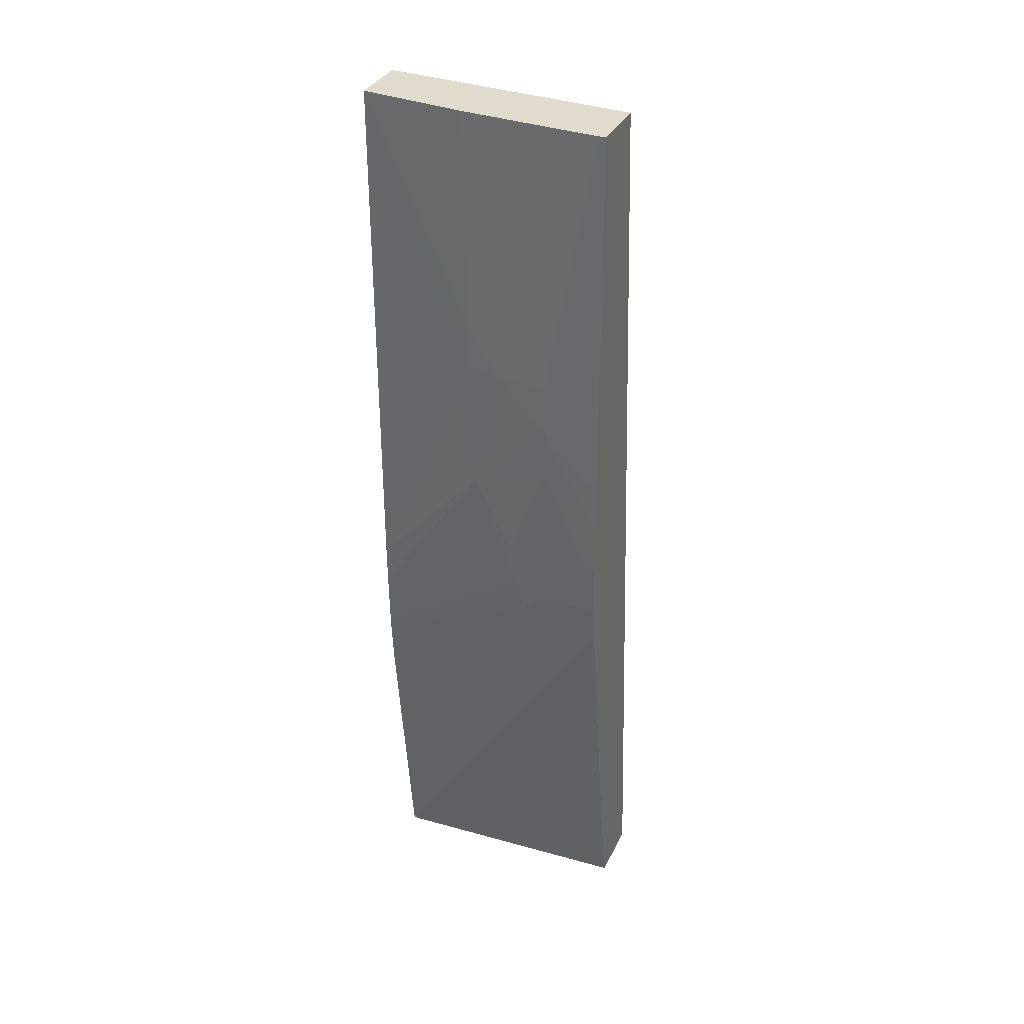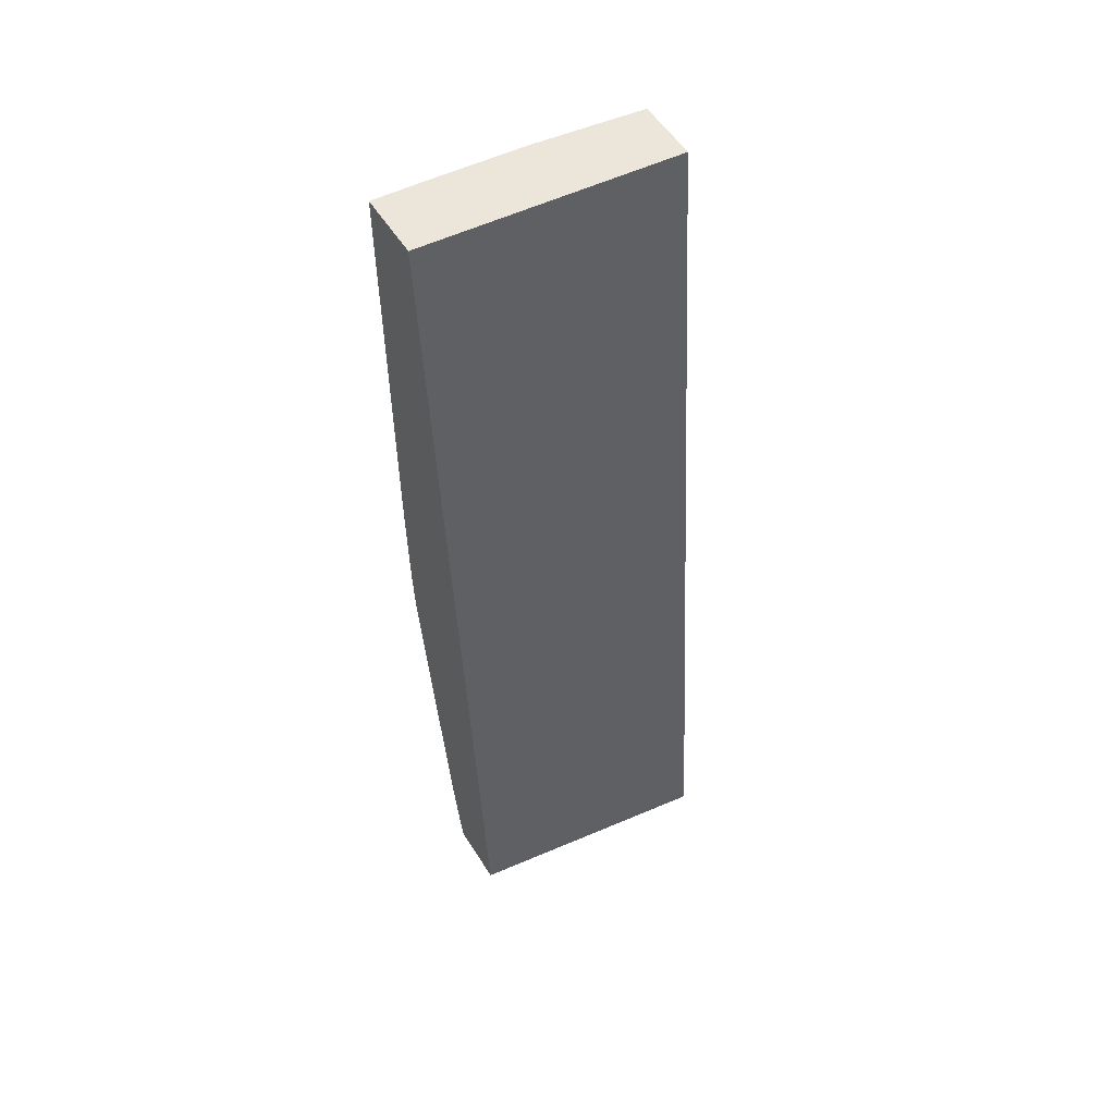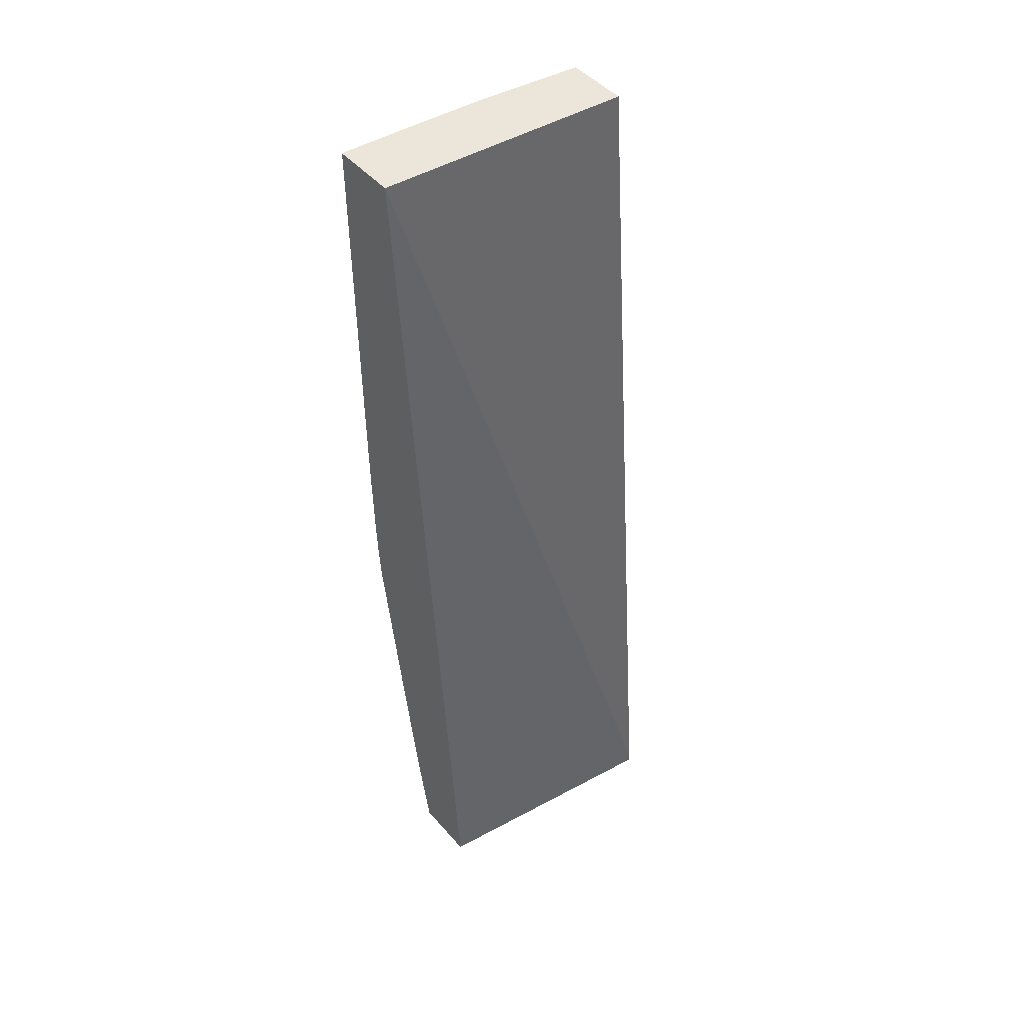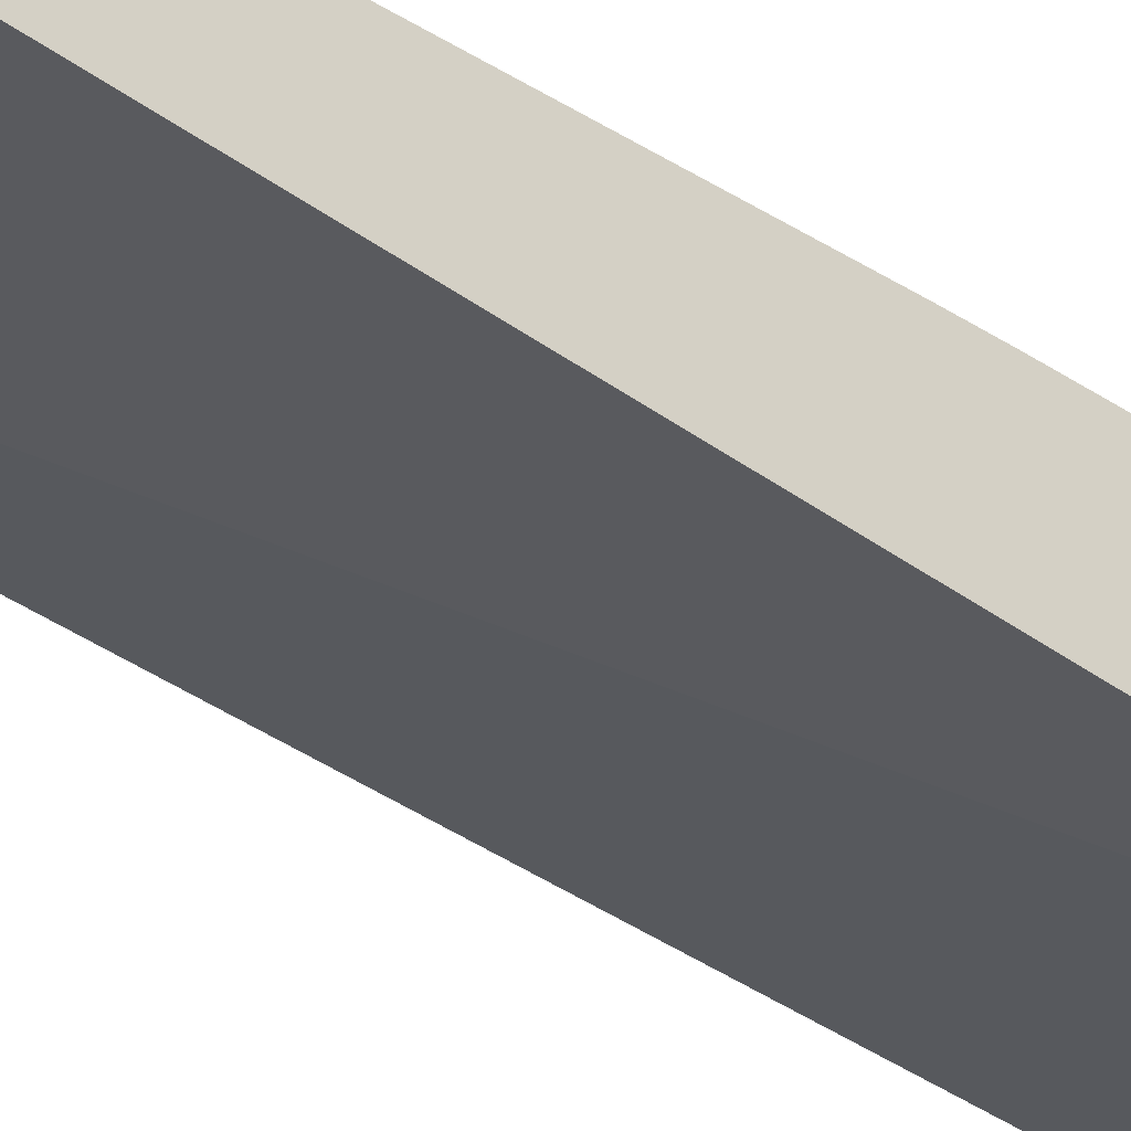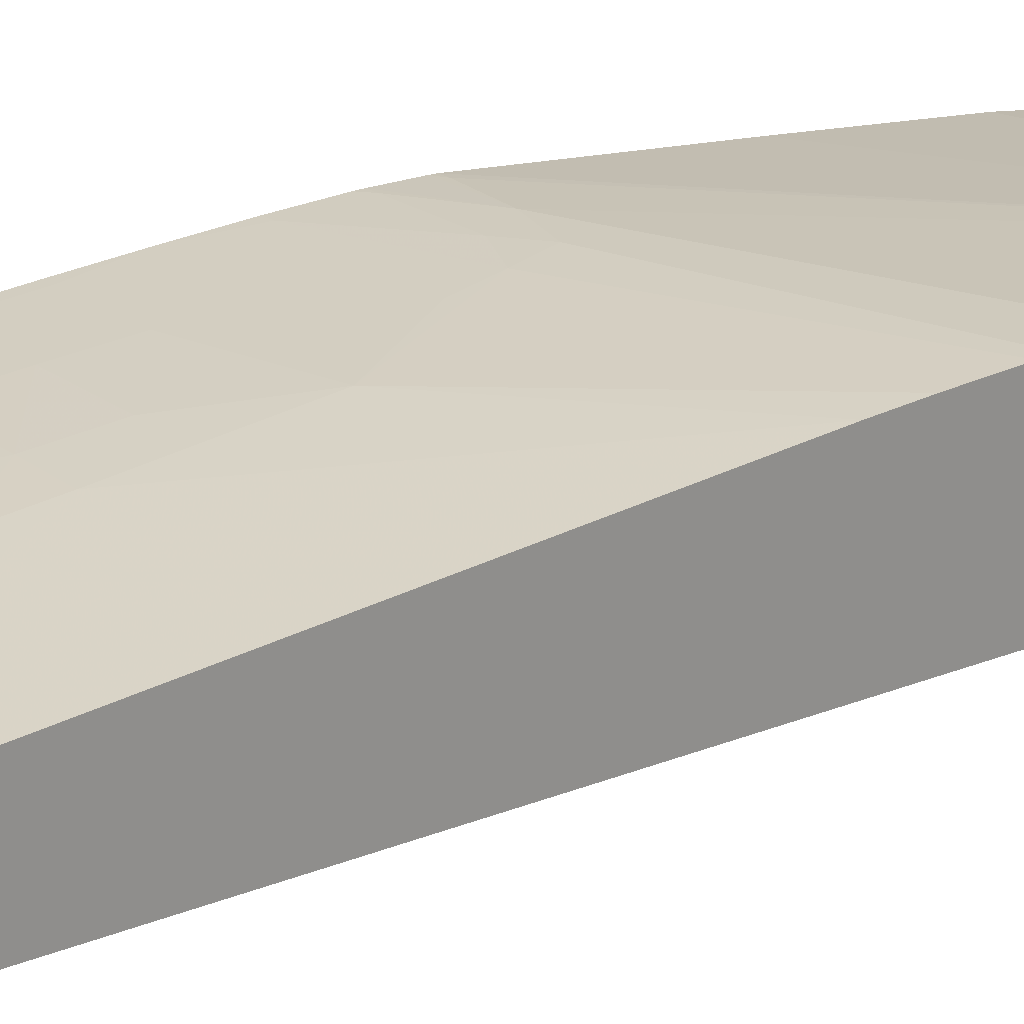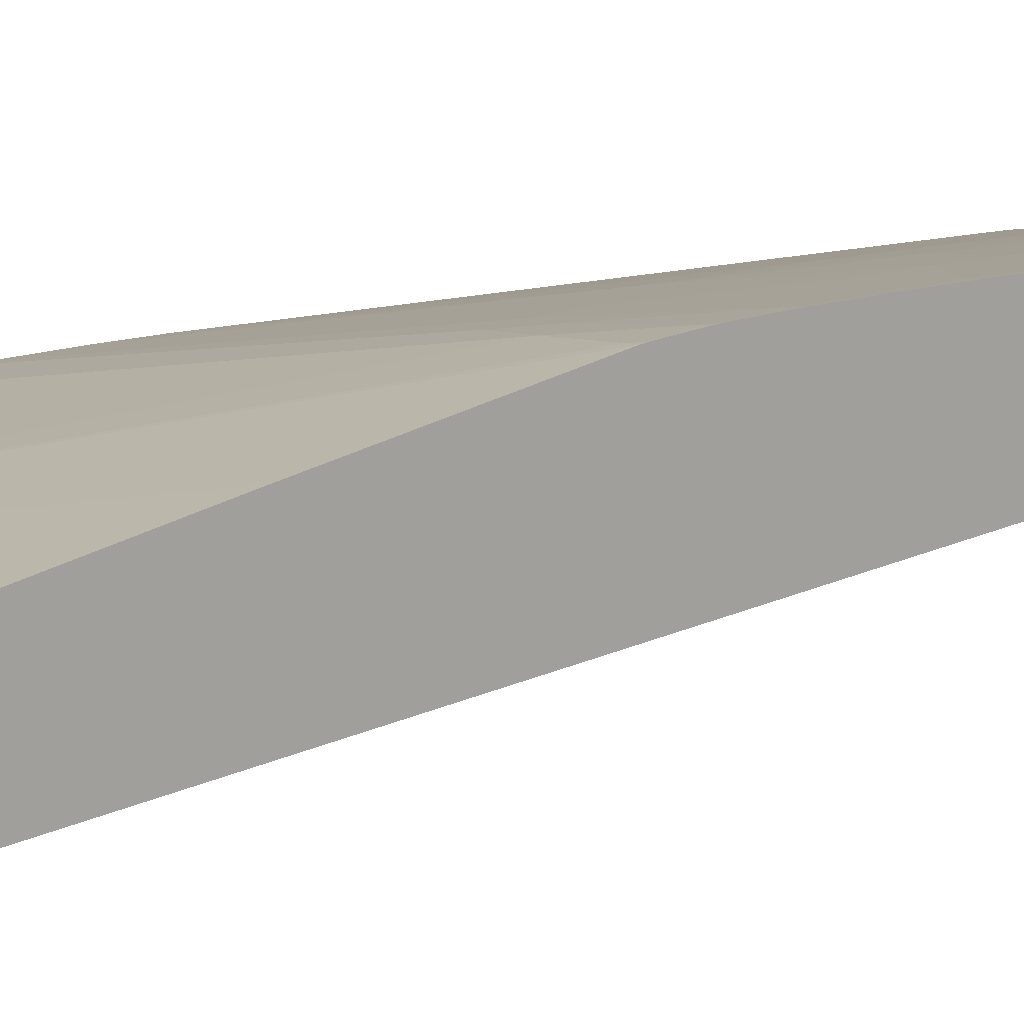
<metadata>
{"format":"obj","ext":"obj","renderer":"f3d","projection":"perspective","resolution":1024,"background":"white","views":[{"elev":33.3,"azim":22.4,"up":"+Y"},{"elev":54.2,"azim":148.5,"up":"+Y"},{"elev":46.9,"azim":141.5,"up":"+Y"},{"elev":-32.3,"azim":-131.6,"up":"+Z"},{"elev":22.9,"azim":-134.0,"up":"+Z"},{"elev":8.0,"azim":40.4,"up":"+Z"}]}
</metadata>
<code>
v -0.1061 -0.09303 0.01774
v -0.1061 -0.002002 0.009543
v -0.1061 -0.1411 -0.002779
v -0.1061 -0.1397 -0.002726
v -0.1049 -0.1411 -0.002678
v -0.06973 -0.1411 0.001672
v -0.06973 -0.002002 0.01254
v -0.06973 -0.002002 0.02203
v -0.1061 -0.002002 0.0185
v -0.09065 -0.002002 0.02046
v -0.07814 -0.002002 0.02146
v -0.0707 -0.002002 0.022
v -0.06973 -0.05581 0.02166
v -0.0707 -0.05581 0.02162
v -0.07814 -0.04094 0.02138
v -0.08558 -0.04094 0.02087
v -0.07814 -0.04838 0.02133
v -0.08558 -0.04838 0.02079
v -0.08928 -0.05941 0.02036
v -0.09018 -0.04094 0.02045
v -0.09033 -0.0335 0.02046
v -0.1061 -0.07815 0.01817
v -0.1061 -0.08377 0.01806
v -0.0827 -0.07626 0.02042
v -0.1061 -0.09122 0.01782
v -0.08156 -0.08123 0.02031
v -0.07659 -0.08282 0.0205
v -0.0787 -0.0785 0.02061
v -0.0707 -0.07071 0.02133
v -0.06973 -0.07071 0.02138
v -0.06973 -0.07717 0.02113
v -0.06973 -0.07815 0.02107
v -0.0707 -0.07815 0.02104
v -0.06973 -0.08278 0.02068
v -0.06973 -0.08351 0.0206
v -0.0707 -0.08347 0.0206
v -0.1061 -0.1411 0.01198
v -0.06973 -0.1094 0.01657
v -0.06973 -0.1411 0.01102
v -0.06973 -0.1292 0.01337
v -0.1061 -0.1005 0.01712
v -0.06973 -0.06325 0.02156
v -0.07814 -0.05581 0.02119
v -0.08377 -0.07071 0.02049
f 2 3 1
f 4 3 2
f 5 3 4
f 5 6 3
f 5 4 6
f 4 7 6
f 4 2 7
f 2 8 7
f 9 8 2
f 10 8 9
f 11 8 10
f 12 8 11
f 12 13 8
f 12 14 13
f 12 15 14
f 16 15 12
f 16 17 15
f 16 18 17
f 16 19 18
f 16 20 19
f 16 21 20
f 16 10 21
f 16 11 10
f 16 12 11
f 21 10 9
f 21 9 20
f 20 9 22
f 20 22 19
f 23 19 22
f 23 24 19
f 25 24 23
f 25 26 24
f 25 1 26
f 25 23 1
f 23 22 1
f 22 9 1
f 9 2 1
f 27 26 1
f 28 26 27
f 28 24 26
f 28 29 24
f 28 30 29
f 31 30 28
f 31 32 30
f 31 33 32
f 31 28 33
f 33 28 27
f 33 27 32
f 34 32 27
f 34 35 32
f 34 36 35
f 34 27 36
f 36 27 37
f 36 37 35
f 35 37 38
f 35 38 32
f 38 39 32
f 40 39 38
f 40 37 39
f 40 38 37
f 37 3 39
f 37 1 3
f 41 1 37
f 27 1 41
f 27 41 37
f 6 39 3
f 6 7 39
f 7 8 39
f 32 39 8
f 13 32 8
f 30 32 13
f 42 30 13
f 42 29 30
f 43 29 42
f 43 44 29
f 43 19 44
f 43 17 19
f 43 42 17
f 42 14 17
f 42 13 14
f 17 14 15
f 18 19 17
f 44 19 24
f 44 24 29

</code>
